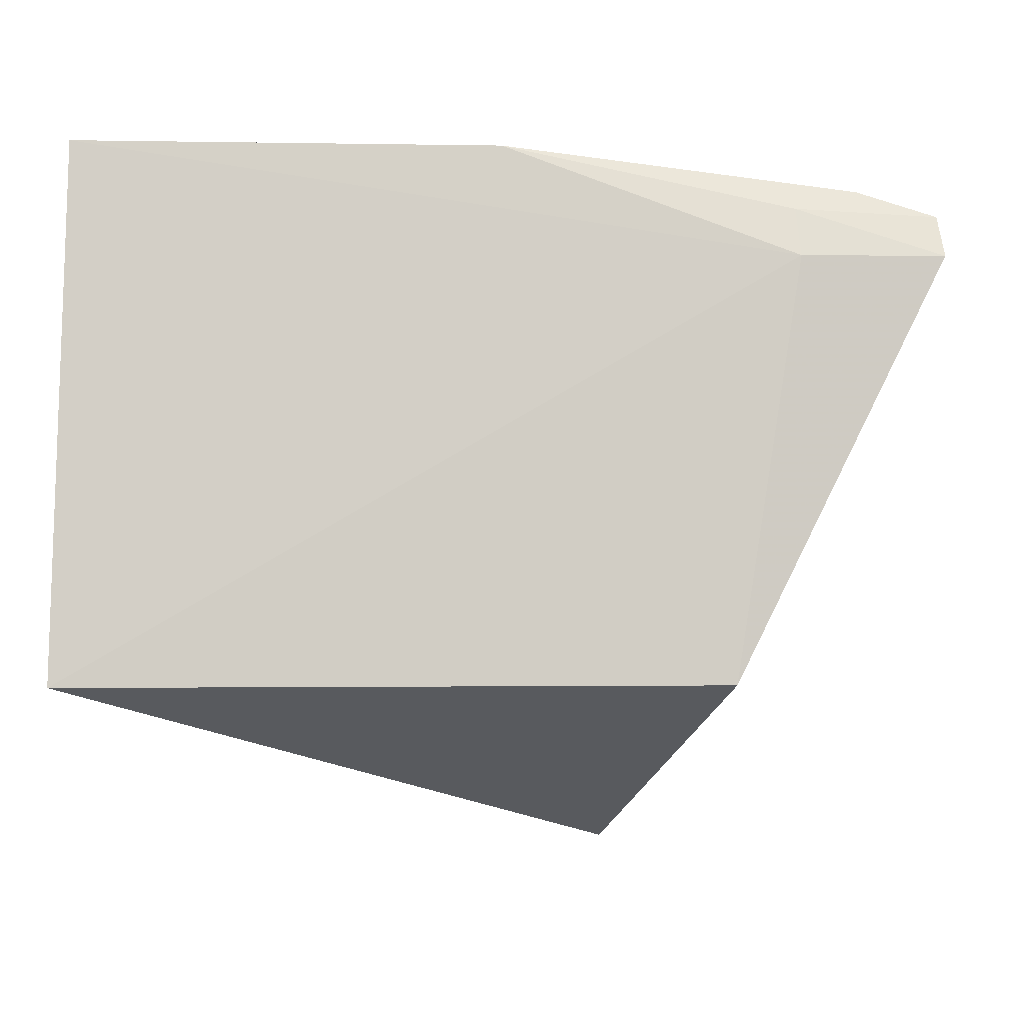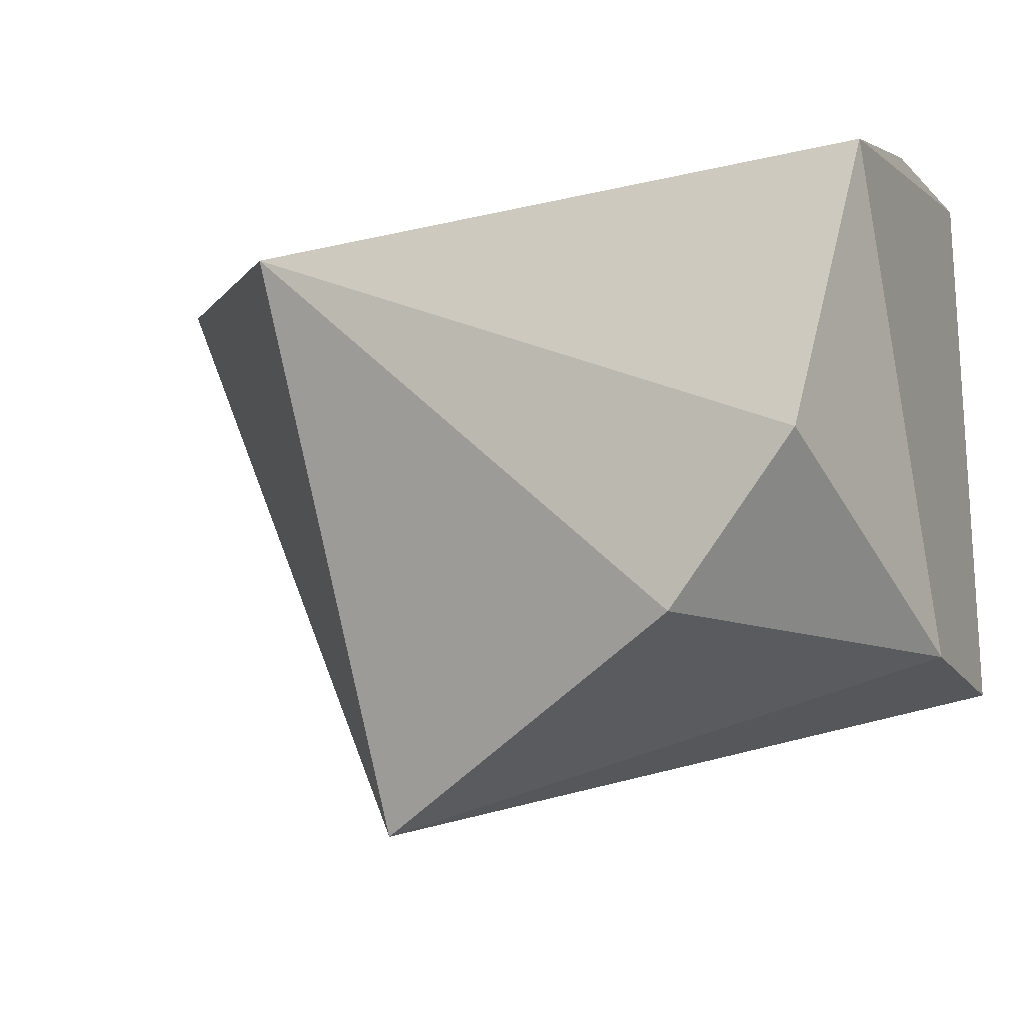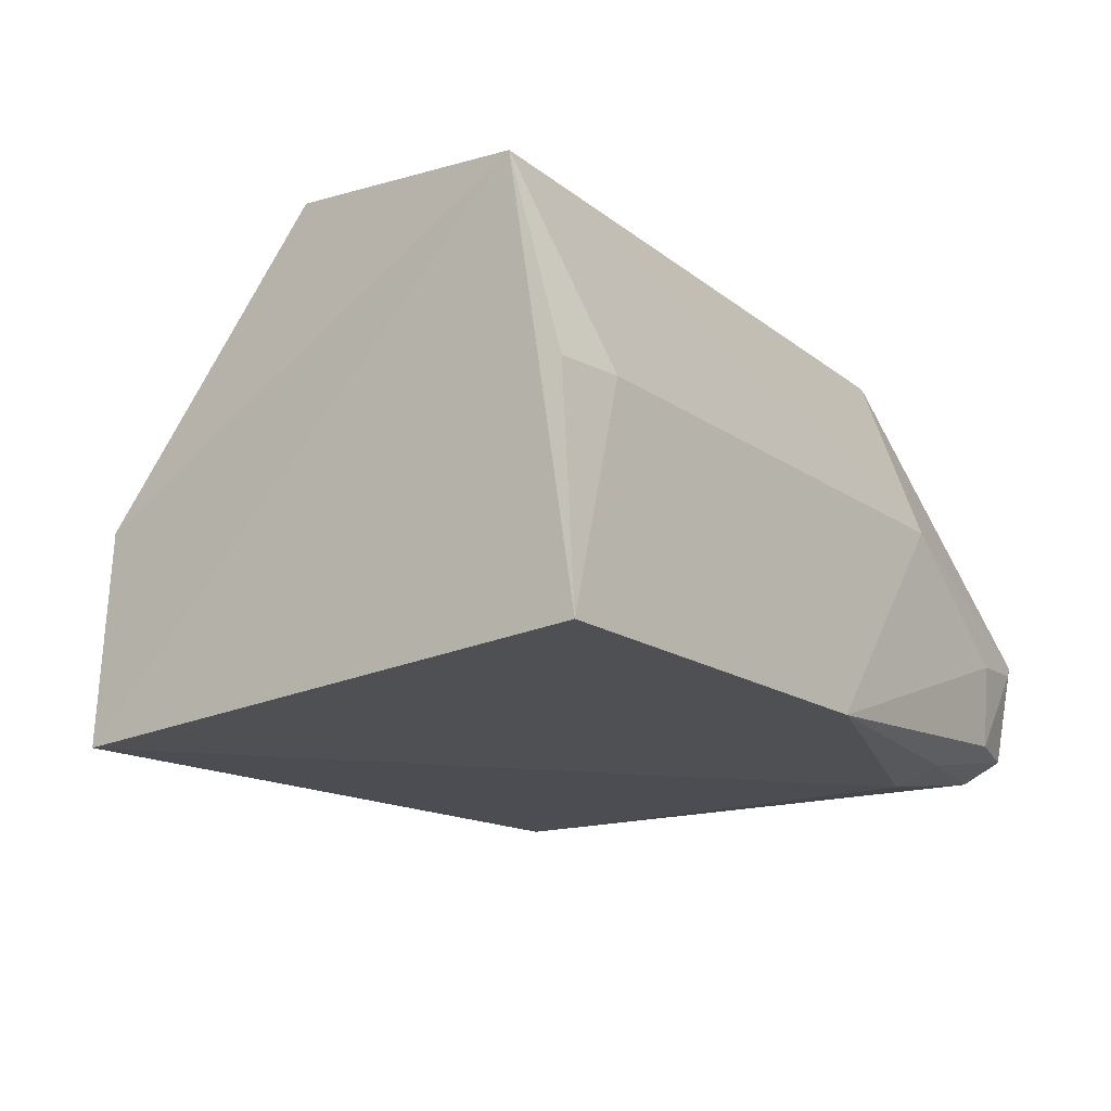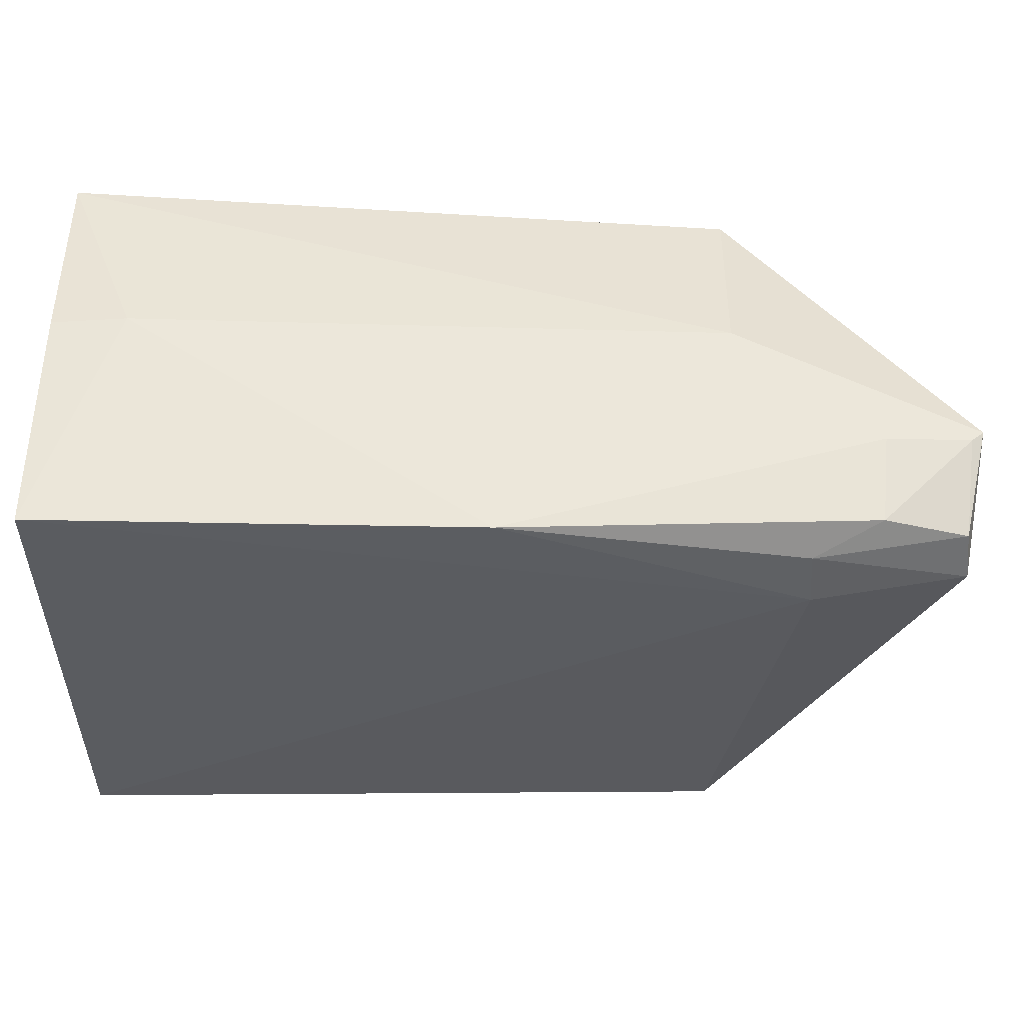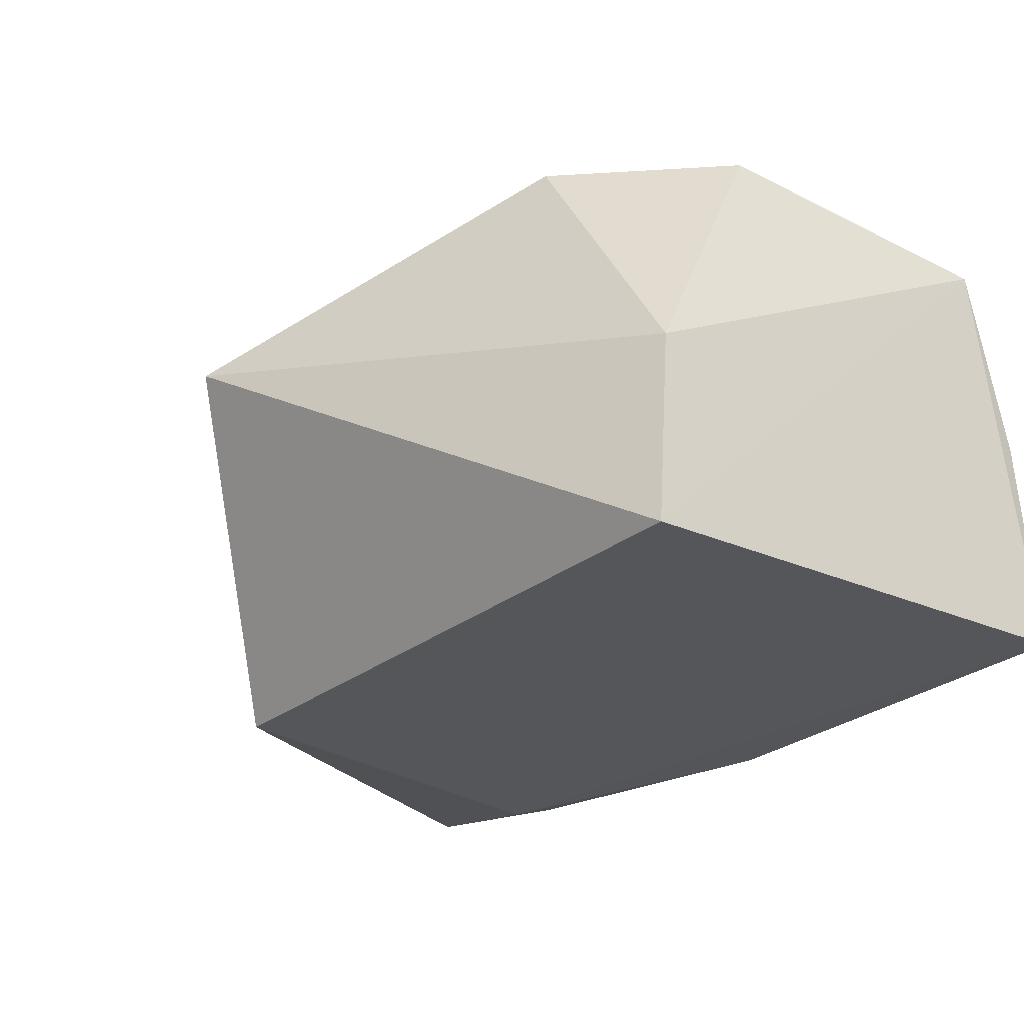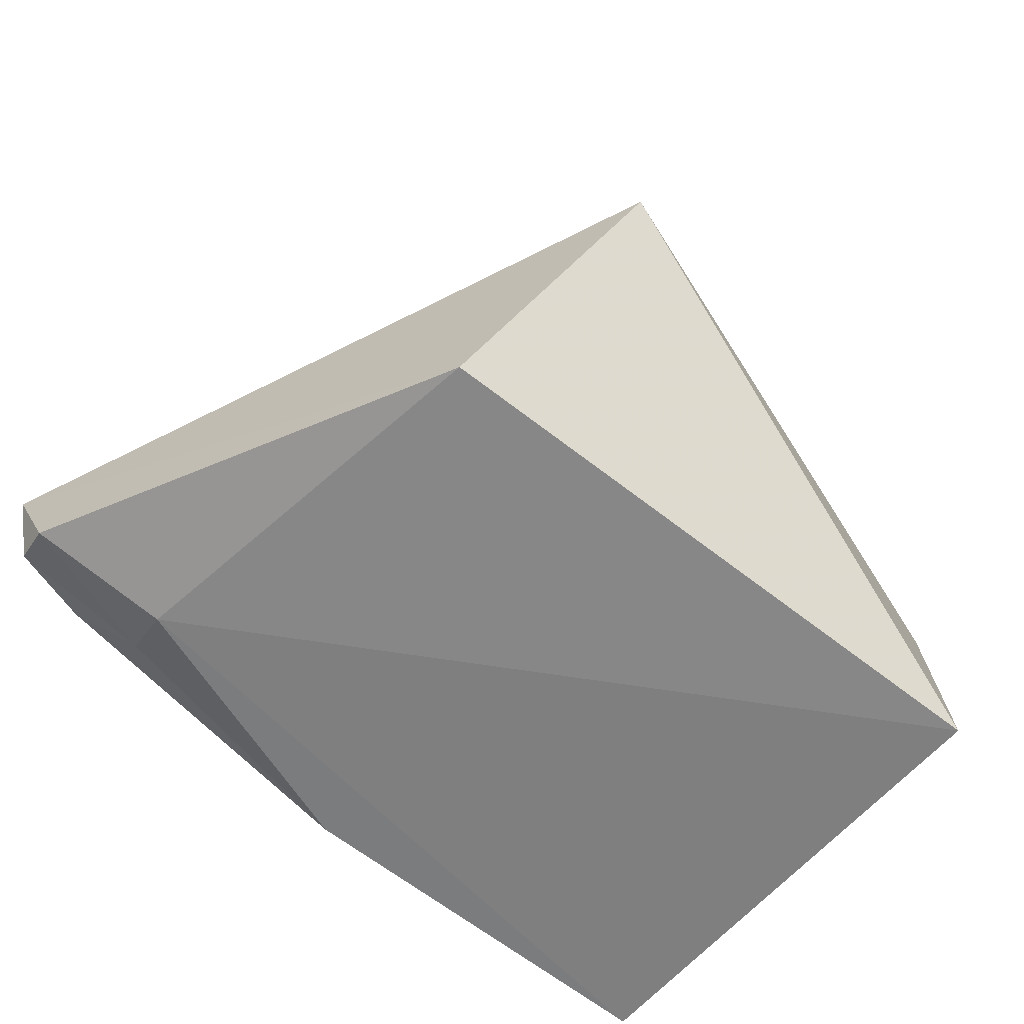
<metadata>
{"format":"obj","ext":"obj","renderer":"f3d","projection":"perspective","resolution":1024,"background":"white","views":[{"elev":-4.9,"azim":179.2,"up":"+Y"},{"elev":-12.1,"azim":23.1,"up":"+Y"},{"elev":-16.6,"azim":126.9,"up":"+Z"},{"elev":59.7,"azim":-179.1,"up":"+Y"},{"elev":-27.7,"azim":51.2,"up":"+Z"},{"elev":-63.0,"azim":-38.4,"up":"+Z"}]}
</metadata>
<code>
v -0.02462 0.04093 0.02415
v -0.02447 0.01728 0.011
v -0.02475 0.04433 0.002475
v -0.06952 0.03865 0.003307
v -0.05243 0.00834 0.01847
v -0.02446 0.01652 0.0006592
v -0.05819 0.04257 0.01464
v -0.03412 0.01798 0.02614
v -0.06194 0.03842 0.002033
v -0.05842 0.01667 0.001371
v -0.02864 0.04378 0.01421
v -0.06512 0.0422 0.004314
v -0.05821 0.03932 0.02353
v -0.02748 0.02618 0.02685
v -0.07038 0.04136 0.0098
v -0.02489 0.04358 0.01405
v -0.04675 0.04414 0.002511
v -0.06176 0.04099 0.002871
v -0.06928 0.04088 0.004261
v -0.06547 0.04236 0.008757
v -0.06976 0.04156 0.00922
f 6 2 5
f 6 1 2
f 6 3 1
f 8 5 2
f 9 3 6
f 10 6 5
f 10 9 6
f 10 4 9
f 11 7 1
f 13 5 8
f 13 1 7
f 14 8 2
f 14 2 1
f 14 13 8
f 14 1 13
f 15 10 5
f 15 4 10
f 15 5 13
f 15 13 7
f 16 11 1
f 16 1 3
f 16 3 11
f 17 11 3
f 17 7 11
f 17 3 9
f 18 9 4
f 18 17 9
f 18 12 17
f 19 4 15
f 19 18 4
f 19 12 18
f 20 17 12
f 20 7 17
f 21 19 15
f 21 12 19
f 21 20 12
f 21 15 7
f 21 7 20

</code>
